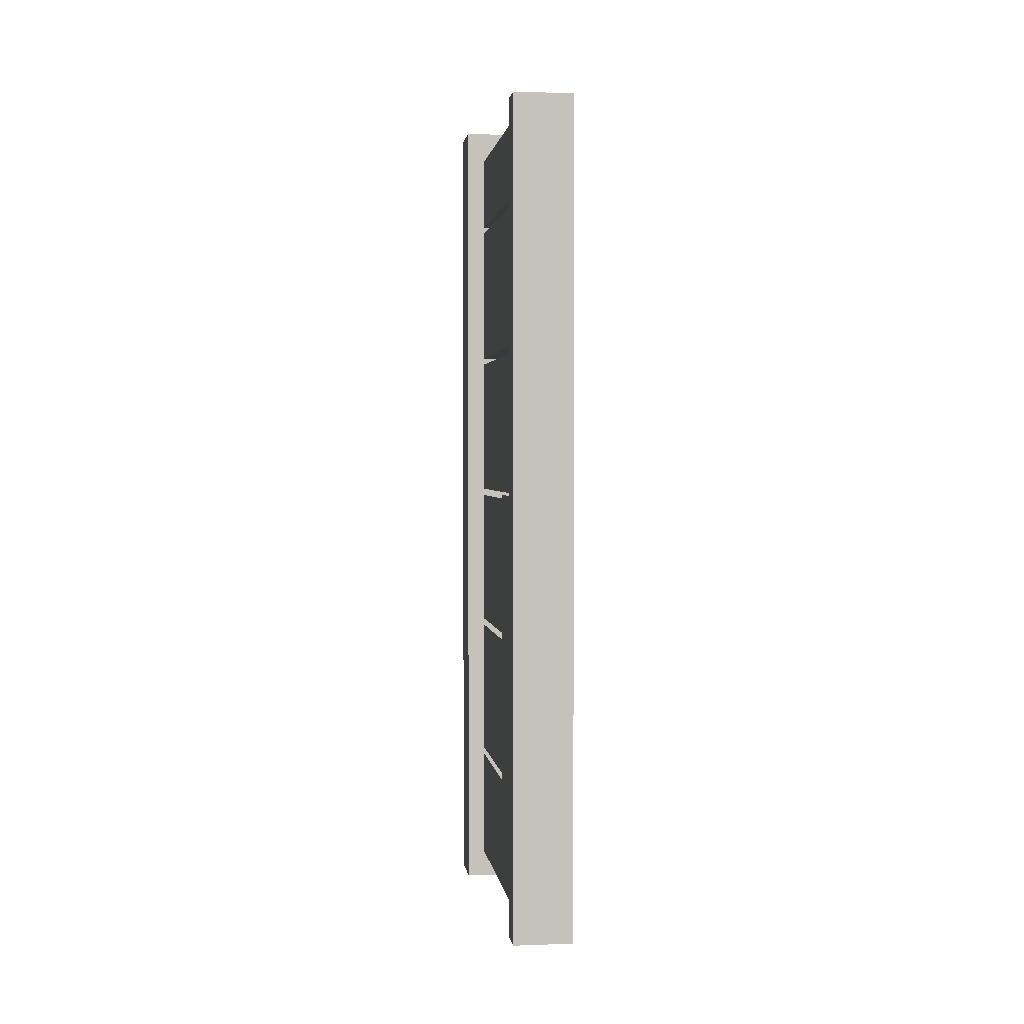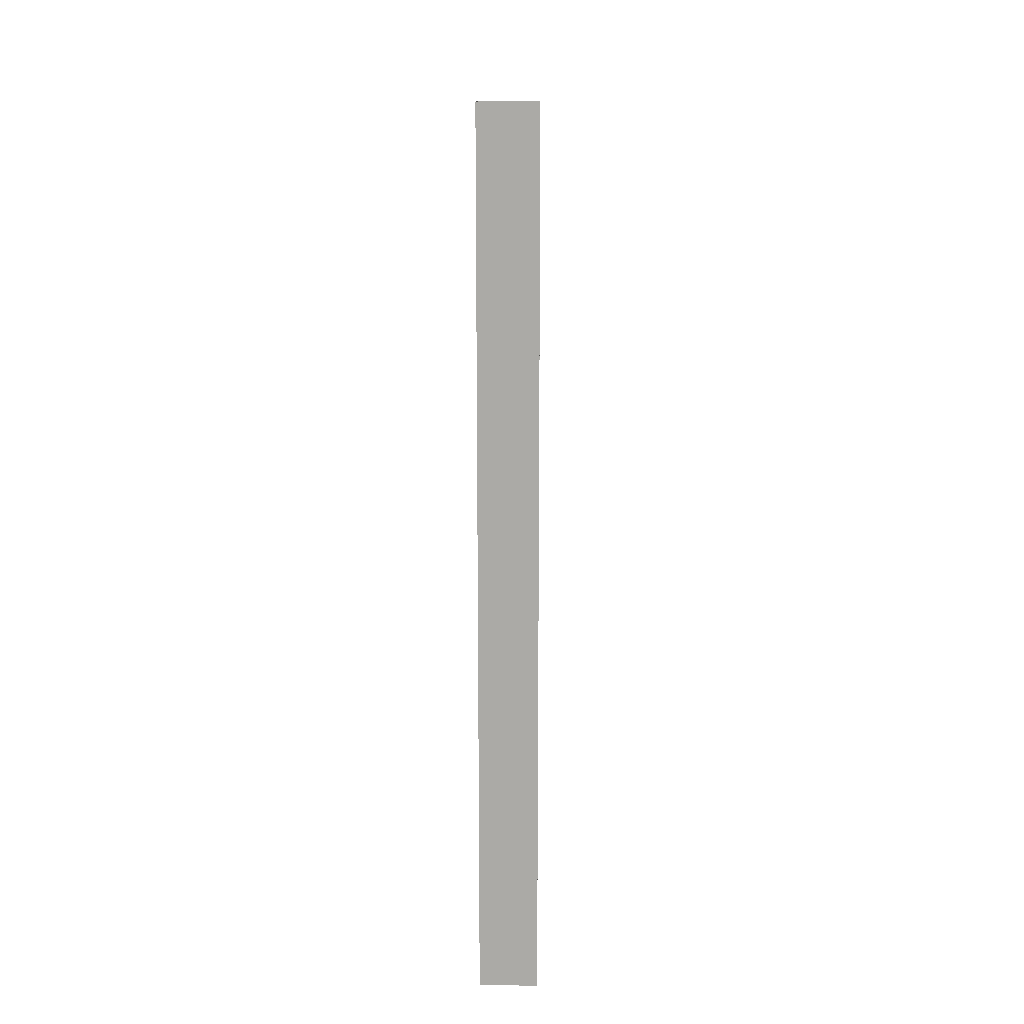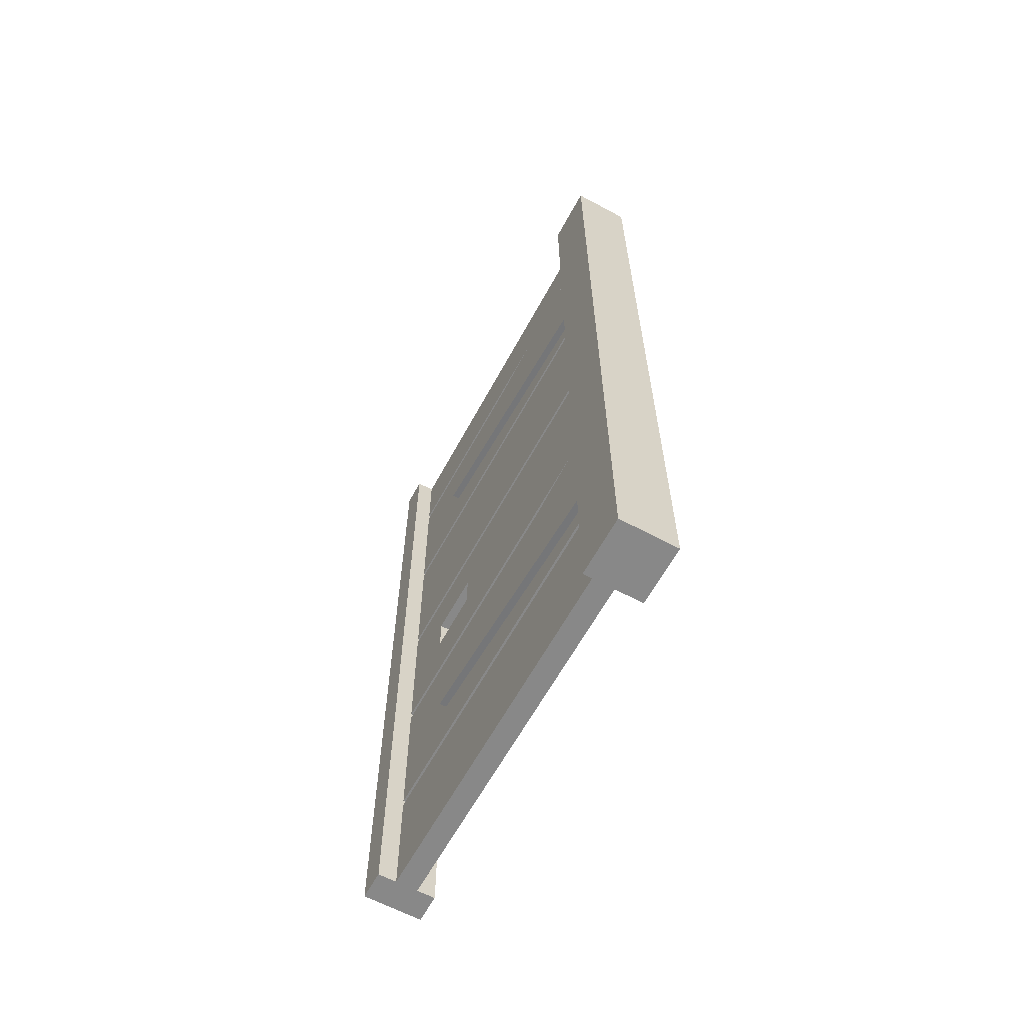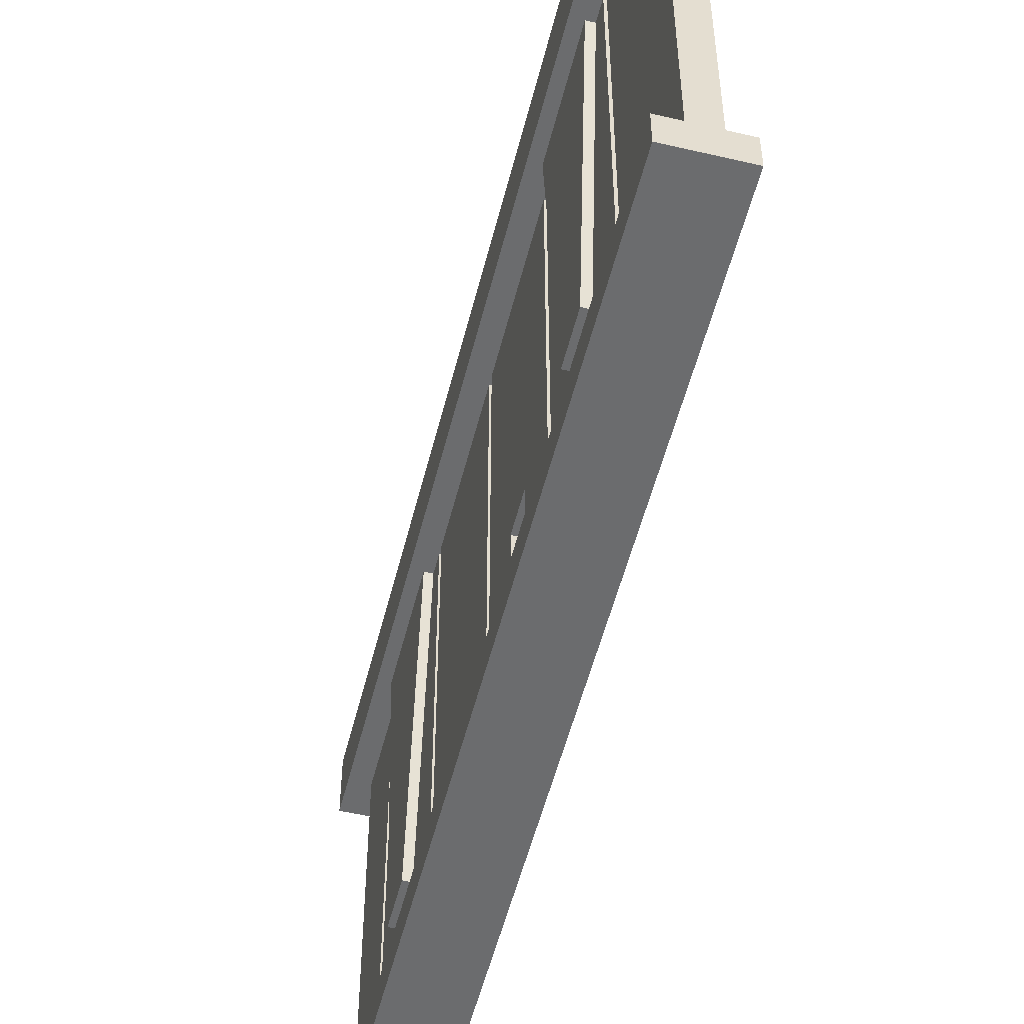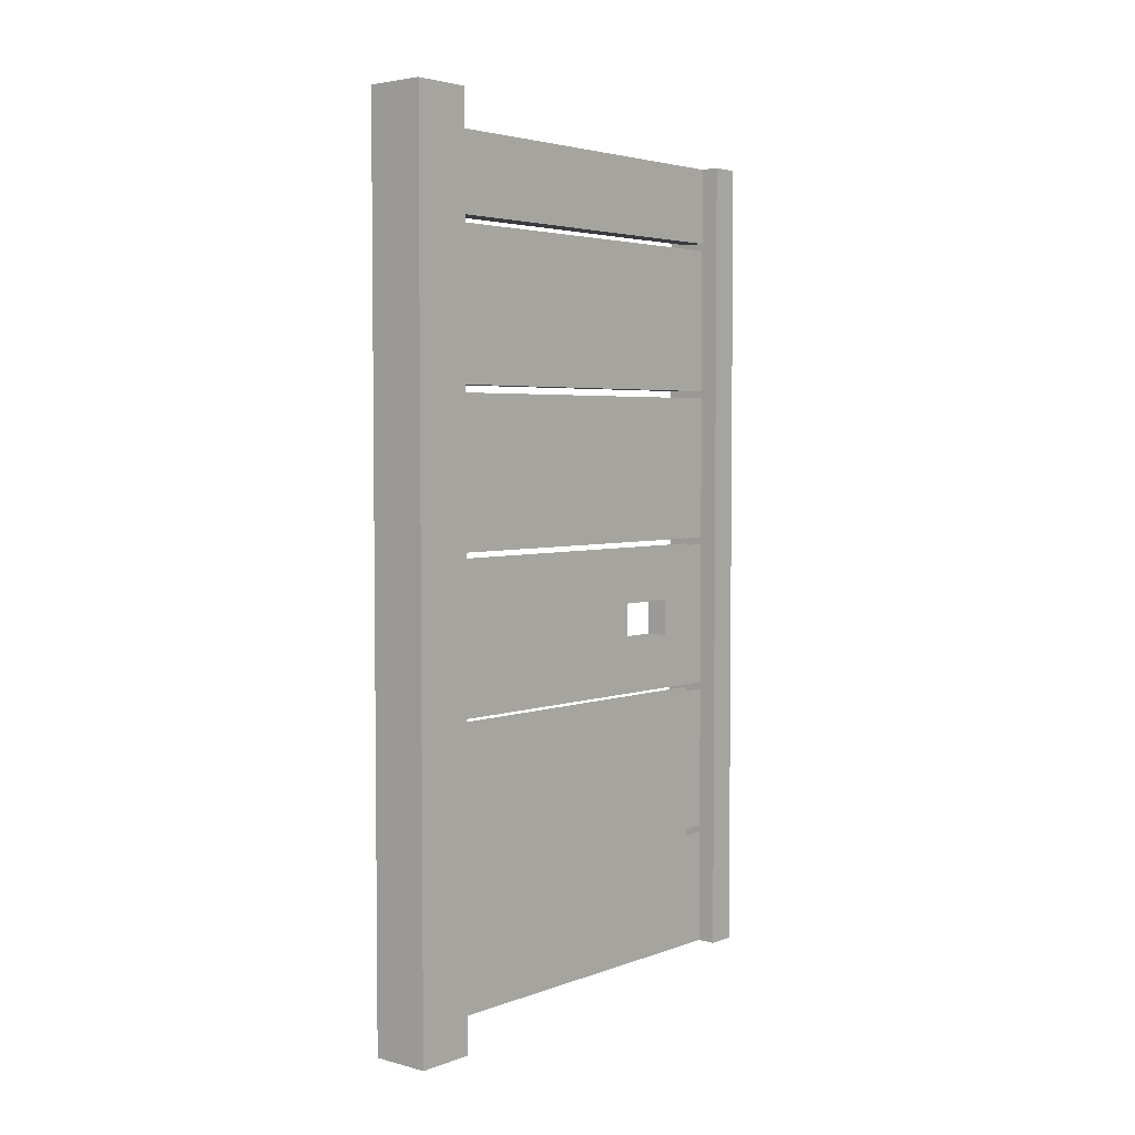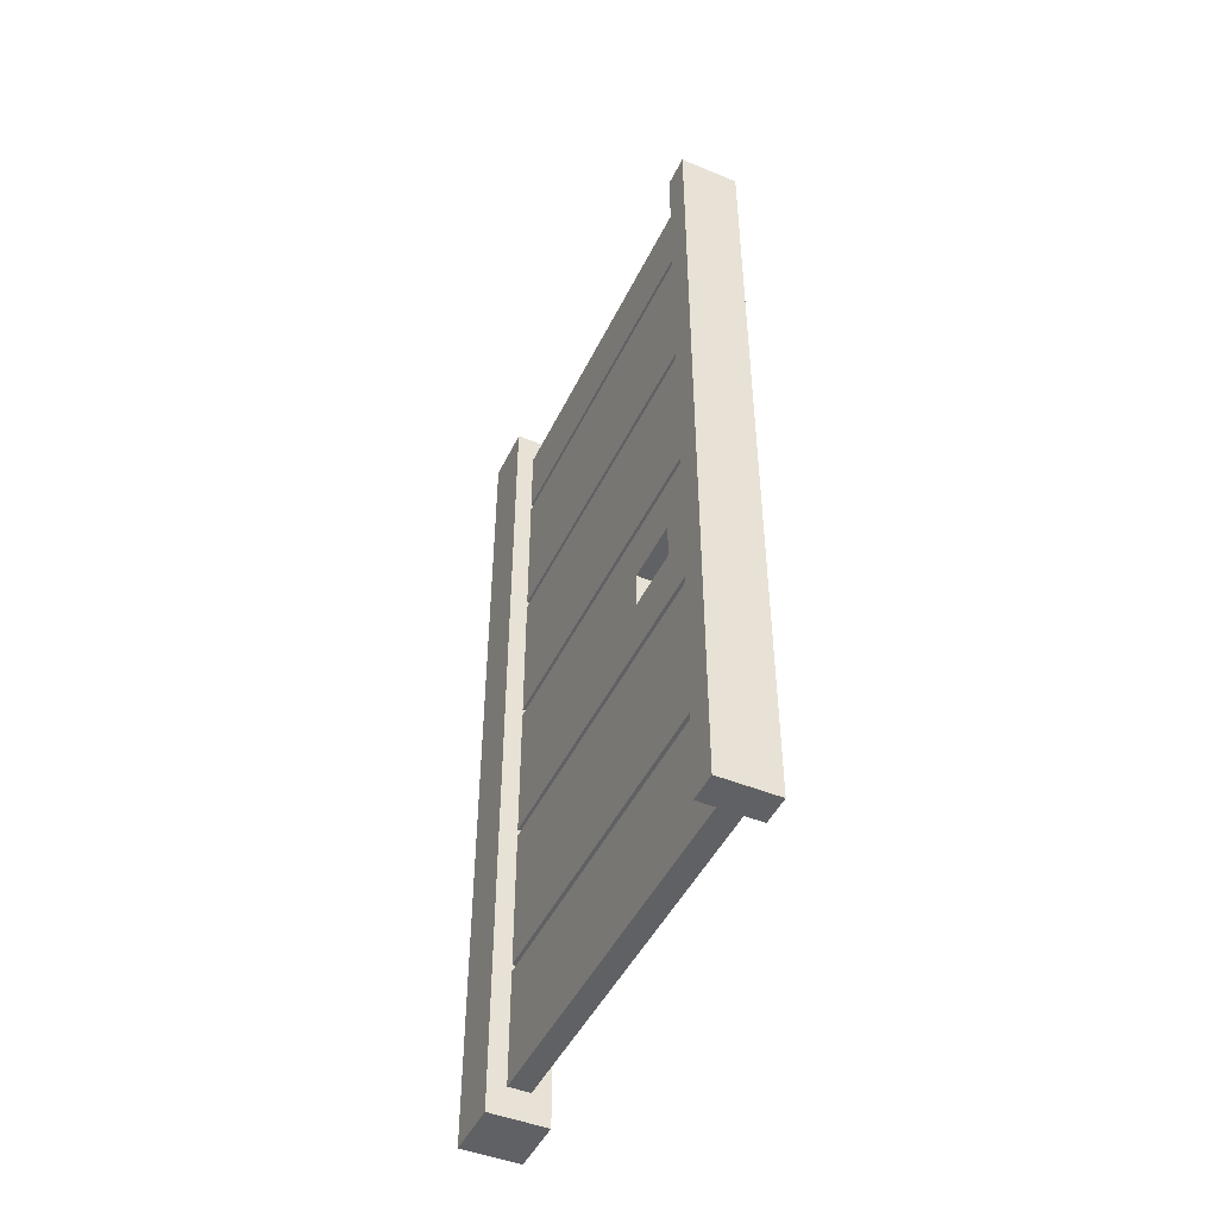
<metadata>
{"format":"obj","ext":"obj","renderer":"f3d","projection":"perspective","resolution":1024,"background":"white","views":[{"elev":1.9,"azim":172.6,"up":"+Y"},{"elev":14.1,"azim":0.9,"up":"+Y"},{"elev":-62.8,"azim":-28.5,"up":"+Y"},{"elev":-53.6,"azim":-14.0,"up":"+Z"},{"elev":3.8,"azim":40.3,"up":"+Y"},{"elev":-46.9,"azim":155.1,"up":"+Y"}]}
</metadata>
<code>
v -0.4609 -1.812 0.375
v -0.4609 -1.562 0.375
v -0.4609 -1.562 -0.4375
v -0.4609 -1.812 -0.4375
v -0.4141 -1.812 -0.4375
v -0.4141 -1.812 0.375
v -0.5 -1.875 0.375
v -0.5 -1.555 0.375
v -0.4141 -1.562 -0.4375
v -0.4141 -1.562 0.375
v -0.375 -1.875 0.375
v -0.5 -1.875 0.5
v -0.5 -1.555 0.5
v -0.5 -1.227 0.5
v -0.5 -1.227 0.375
v -0.4766 -1.508 0.375
v -0.4609 -1.547 0.375
v -0.4141 -1.547 -0.4375
v -0.4141 -1.234 -0.4375
v -0.4141 -1.234 0.375
v -0.4141 -1.547 0.375
v -0.4609 -1.547 -0.4375
v -0.375 -1.555 -0.4375
v -0.375 -1.227 -0.4375
v -0.4141 -1.219 -0.4375
v -0.4609 -1.234 -0.4375
v -0.4609 -1.219 -0.4375
v -0.5 -1.227 -0.4375
v -0.5 -1.555 -0.4375
v -0.4609 -1.344 -0.25
v -0.4609 -1.234 0.375
v -0.4609 -1.273 0.375
v -0.4609 -1.219 0.375
v -0.4141 -1.219 0.375
v -0.375 -1.227 0.375
v -0.375 -1.555 0.375
v -0.4609 -1.438 -0.25
v -0.4609 -1.508 0.375
v -0.4766 -1.438 -0.25
v -0.4766 -1.344 -0.25
v -0.4766 -1.273 0.375
v -0.4141 -0.5625 -0.4375
v -0.4141 -0.25 -0.4375
v -0.4141 -0.25 0.375
v -0.4141 -0.5625 0.375
v -0.4609 -0.5625 0.375
v -0.4609 -0.5625 -0.4375
v -0.4609 -0.5781 -0.4375
v -0.4141 -0.5781 -0.4375
v -0.375 -0.5703 -0.4375
v -0.375 -0.2422 -0.4375
v -0.4141 -0.2344 -0.4375
v -0.4609 -0.25 -0.4375
v -0.4609 -0.2344 -0.4375
v -0.5 -0.2422 -0.4375
v -0.5 -0.5703 -0.4375
v -0.4609 -0.3594 -0.25
v -0.4609 -0.25 0.375
v -0.4609 -0.2891 0.375
v -0.4609 -0.5234 0.375
v -0.4609 -0.4531 -0.25
v -0.4766 -0.4531 -0.25
v -0.4766 -0.3594 -0.25
v -0.4766 -0.2891 0.375
v -0.4766 -0.5234 0.375
v -0.5 -0.2422 0.5
v -0.375 -0.2422 0.5
v -0.375 0 0.5
v -0.5 0 0.5
v -0.5 -0.2422 0.375
v -0.5 -0.5703 0.375
v -0.5 -0.5703 0.5
v -0.375 -0.5703 0.5
v -0.375 -0.2422 0.375
v -0.375 0 0.375
v -0.5 0 0.375
v -0.4609 -0.2344 0.375
v -0.4609 -0.5781 0.375
v -0.4609 -0.8906 0.375
v -0.5 -0.8984 0.375
v -0.5 -0.8984 0.5
v -0.375 -0.8984 0.5
v -0.375 -0.5703 0.375
v -0.4141 -0.2344 0.375
v -0.4141 -0.07031 0.375
v -0.4609 -0.07031 0.375
v -0.4609 -0.07031 -0.4375
v -0.5 -0.2422 -0.5
v -0.5 -0.07031 -0.4375
v -0.5 -0.07031 -0.5
v -0.375 -0.2422 -0.5
v -0.375 -0.5703 -0.5
v -0.5 -0.5703 -0.5
v -0.5 -0.8984 -0.5
v -0.5 -0.8984 -0.4375
v -0.375 -0.07031 -0.5
v -0.375 -0.8984 -0.4375
v -0.375 -0.8984 -0.5
v -0.375 -1.227 -0.5
v -0.5 -1.227 -0.5
v -0.4609 -0.9062 -0.4375
v -0.4609 -0.8906 -0.4375
v -0.375 -0.07031 -0.4375
v -0.4141 -0.07031 -0.4375
v -0.4141 -0.5781 0.375
v -0.4141 -0.8906 -0.4375
v -0.4141 -0.9062 -0.4375
v -0.375 -1.555 -0.5
v -0.5 -1.555 -0.5
v -0.5 -1.812 -0.5
v -0.5 -1.812 -0.4375
v -0.375 -0.8984 0.375
v -0.4141 -0.8906 0.375
v -0.4609 -0.9062 0.375
v -0.375 -1.227 0.5
v -0.4141 -0.9062 0.375
v -0.4609 -1.023 -0.3047
v -0.4609 -1.023 -0.1719
v -0.4609 -1.102 -0.1719
v -0.4141 -1.102 -0.3047
v -0.4141 -1.102 -0.1719
v -0.4141 -1.023 -0.1719
v -0.375 -1.875 0.5
v -0.375 -1.555 0.5
v -0.375 -1.812 -0.5
v -0.375 -1.812 -0.4375
v -0.4609 -1.102 -0.3047
v -0.4141 -1.023 -0.3047
f 1 2 3
f 1 3 4
f 5 9 10
f 5 10 6
f 18 19 20
f 18 20 21
f 26 22 30
f 26 30 31
f 31 30 32
f 22 17 37
f 22 37 30
f 38 37 17
f 42 43 44
f 42 44 45
f 53 47 57
f 53 57 58
f 58 57 59
f 60 61 46
f 46 61 47
f 47 61 57
f 77 86 87
f 77 87 54
f 48 102 79
f 48 79 78
f 52 104 85
f 52 85 84
f 105 113 106
f 105 106 49
f 101 27 117
f 101 117 114
f 114 117 118
f 114 118 119
f 114 119 33
f 33 119 27
f 34 25 120
f 34 120 121
f 34 121 122
f 34 122 116
f 117 27 127
f 27 119 127
f 120 25 107
f 120 107 128
f 122 128 107
f 122 107 116
f 1 4 5
f 1 5 6
f 1 6 7
f 1 7 8
f 1 8 8
f 1 8 2
f 1 2 7
f 6 10 11
f 6 11 7
f 7 11 12
f 7 12 13
f 7 13 8
f 8 13 14
f 8 14 15
f 8 15 16
f 8 16 17
f 8 17 2
f 8 2 8
f 18 21 17
f 18 17 22
f 18 22 3
f 18 3 9
f 18 9 23
f 18 23 24
f 18 24 19
f 19 24 25
f 19 25 26
f 26 25 27
f 26 27 28
f 26 28 29
f 26 29 22
f 31 32 15
f 31 15 33
f 31 33 20
f 20 33 34
f 20 34 35
f 20 35 36
f 20 36 21
f 21 36 10
f 21 10 17
f 17 10 2
f 38 17 16
f 42 45 46
f 42 46 47
f 42 47 48
f 42 48 49
f 42 49 50
f 42 50 51
f 42 51 43
f 43 51 52
f 43 52 53
f 53 52 54
f 53 54 55
f 53 55 56
f 53 56 47
f 66 67 68
f 66 68 69
f 66 69 70
f 66 70 71
f 66 71 72
f 66 72 67
f 67 72 73
f 67 73 74
f 67 74 75
f 67 75 68
f 70 69 76
f 70 76 77
f 70 77 58
f 70 58 70
f 70 58 46
f 70 46 71
f 71 46 78
f 71 78 71
f 71 78 79
f 71 79 80
f 71 80 72
f 72 80 81
f 72 81 73
f 73 81 82
f 73 82 83
f 73 83 74
f 74 83 44
f 74 44 84
f 74 84 74
f 74 84 85
f 74 85 75
f 75 85 86
f 75 86 76
f 76 86 77
f 77 54 52
f 77 52 84
f 77 84 44
f 77 44 58
f 88 55 89
f 88 89 90
f 88 90 91
f 88 91 92
f 88 92 93
f 88 93 55
f 55 93 56
f 56 93 94
f 56 94 95
f 56 95 48
f 56 48 47
f 56 47 56
f 91 90 96
f 91 96 51
f 91 51 50
f 91 50 92
f 92 50 97
f 92 97 98
f 92 98 93
f 93 98 94
f 94 98 99
f 94 99 100
f 94 100 95
f 95 100 28
f 95 28 101
f 95 101 102
f 95 102 95
f 95 102 48
f 51 96 103
f 51 103 52
f 52 103 104
f 55 54 55
f 55 54 87
f 55 87 89
f 51 43 51
f 46 45 105
f 46 105 78
f 83 105 45
f 83 45 83
f 83 45 44
f 50 49 50
f 50 49 106
f 50 106 97
f 97 106 107
f 97 107 97
f 97 107 25
f 97 25 24
f 97 24 98
f 98 24 99
f 99 24 23
f 99 23 108
f 99 108 100
f 100 108 109
f 100 109 28
f 28 109 29
f 29 109 110
f 29 110 111
f 29 111 3
f 29 3 22
f 29 22 29
f 82 112 83
f 83 112 105
f 105 112 113
f 80 79 114
f 80 114 80
f 80 114 33
f 80 33 15
f 80 15 81
f 81 15 14
f 81 14 82
f 82 14 115
f 82 115 112
f 112 115 35
f 112 35 116
f 112 116 113
f 112 113 112
f 101 107 106
f 101 106 102
f 102 106 79
f 79 106 113
f 79 113 116
f 79 116 114
f 15 31 15
f 28 27 28
f 28 27 101
f 33 27 25
f 33 25 34
f 34 116 35
f 34 35 35
f 24 19 24
f 12 123 124
f 12 124 13
f 13 124 115
f 13 115 14
f 123 11 36
f 123 36 124
f 124 36 35
f 124 35 115
f 125 110 109
f 125 109 108
f 125 108 126
f 125 126 5
f 125 5 4
f 125 4 110
f 110 4 111
f 111 4 111
f 111 4 3
f 126 108 23
f 126 23 5
f 5 23 9
f 9 23 23
f 36 21 36
f 15 32 41
f 15 41 16
f 117 127 128
f 117 128 122
f 117 122 118
f 118 122 121
f 118 121 119
f 120 128 127
f 10 36 11
f 12 11 123
f 30 37 38
f 30 38 32
f 38 16 37
f 37 16 39
f 37 39 30
f 30 39 40
f 30 40 32
f 32 40 41
f 32 41 38
f 38 41 16
f 16 41 40
f 16 40 39
f 59 57 60
f 60 57 61
f 57 61 62
f 57 62 63
f 57 63 59
f 59 63 64
f 59 64 60
f 60 64 65
f 60 65 61
f 61 65 62
f 62 65 63
f 63 65 64

</code>
